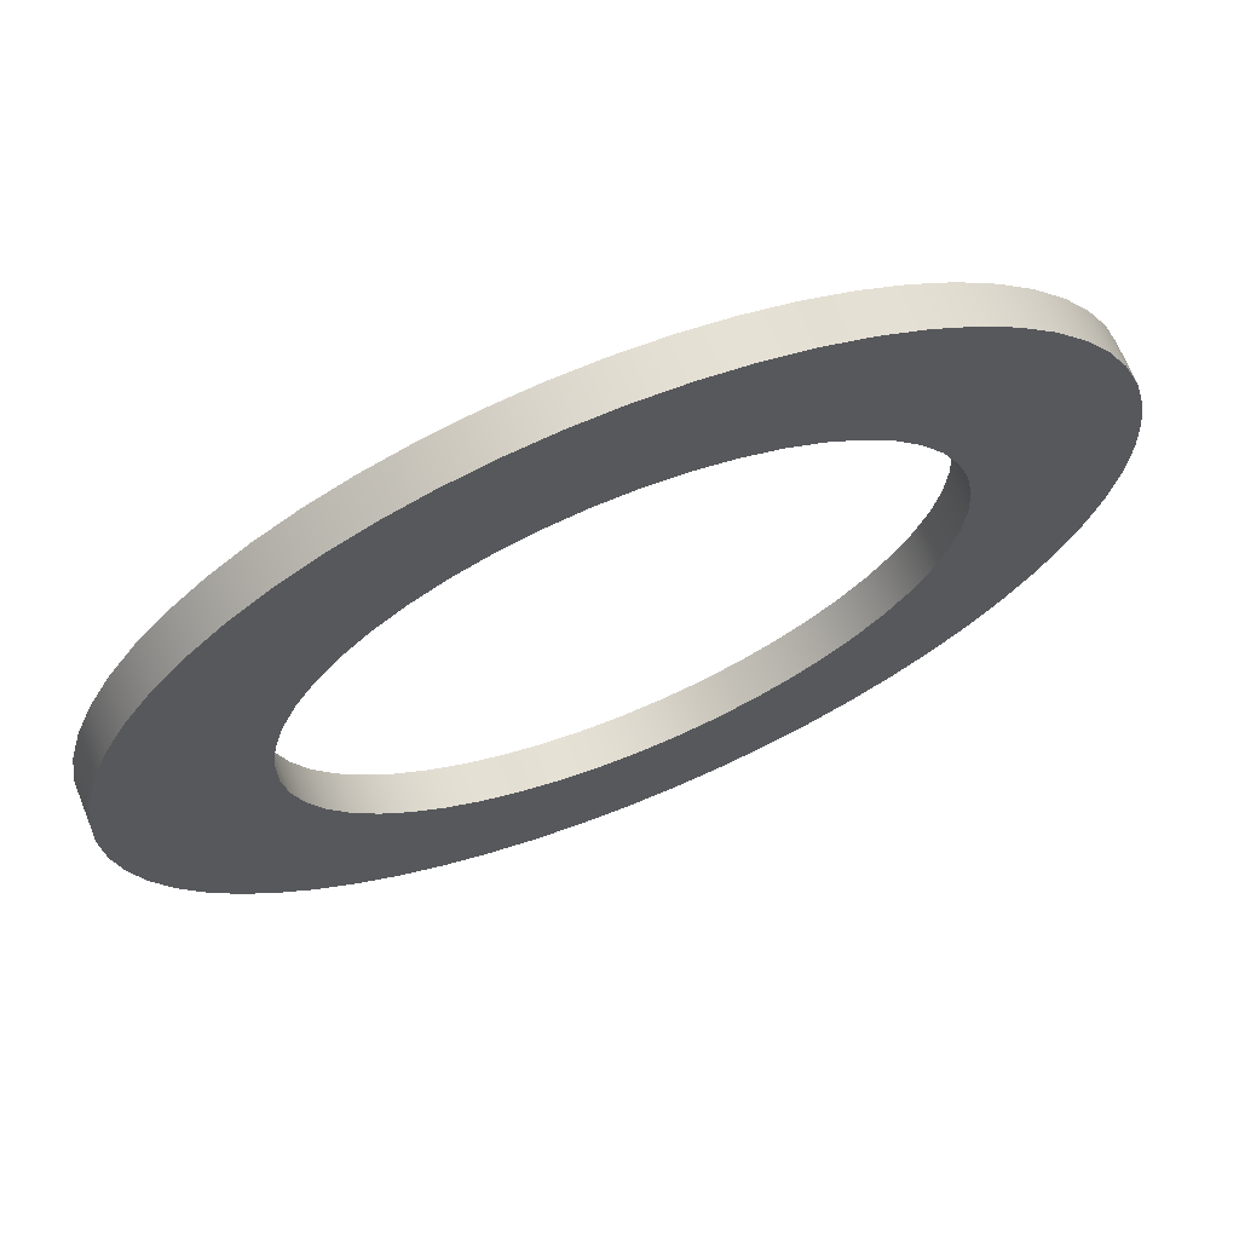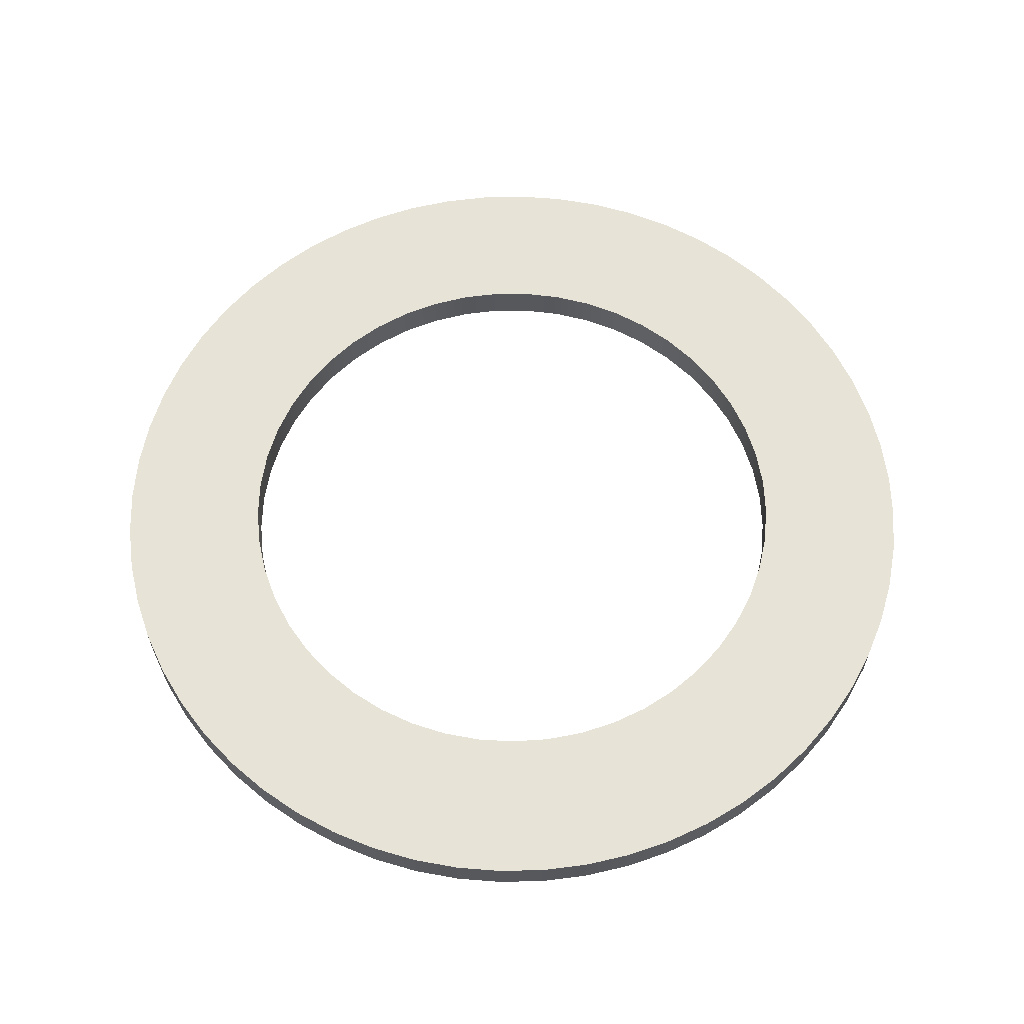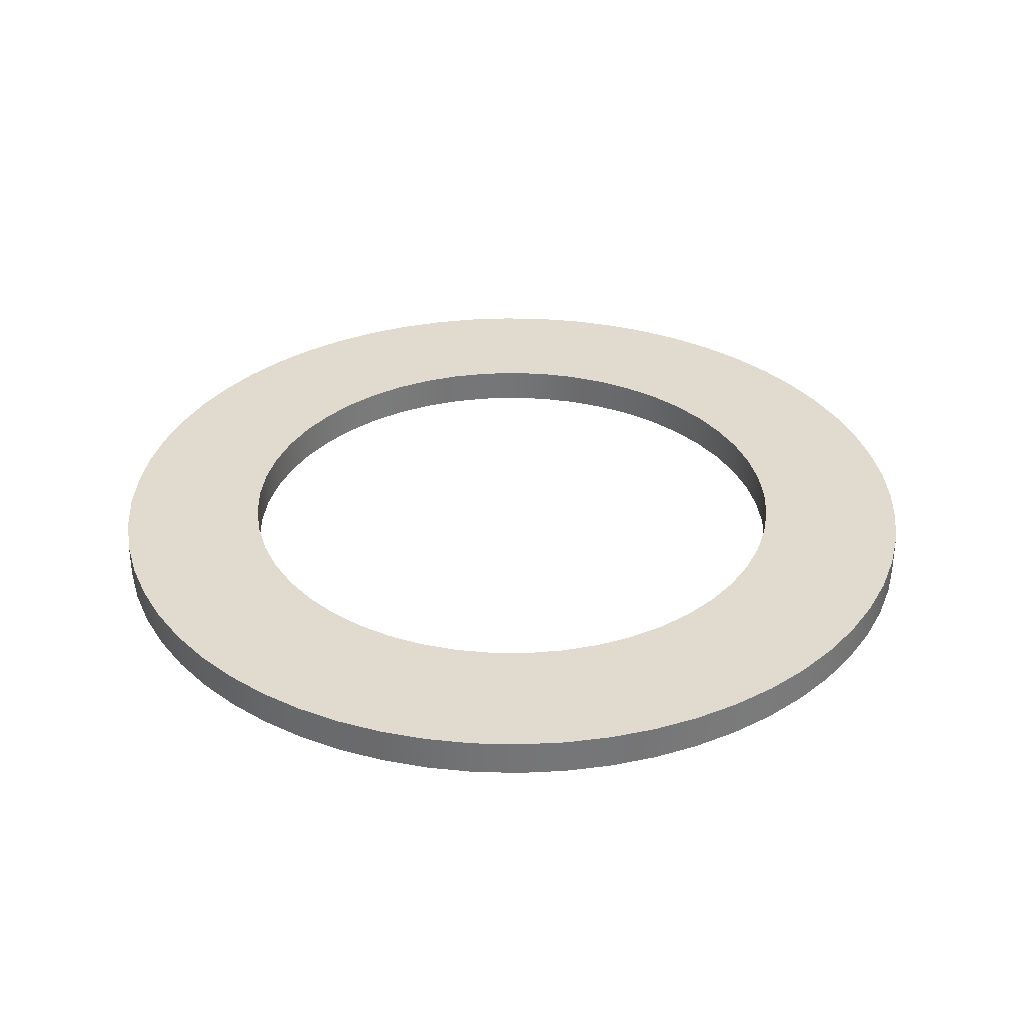
<metadata>
{"format":"obj","ext":"obj","renderer":"f3d","projection":"perspective","resolution":1024,"background":"white","views":[{"elev":69.2,"azim":157.9,"up":"+Z"},{"elev":61.8,"azim":-178.4,"up":"+Y"},{"elev":33.6,"azim":149.1,"up":"+Y"}]}
</metadata>
<code>
v -1.27 0.1587 1.555e-16
v -1.26 0.1587 0.1624
v -1.228 0.1587 0.3221
v -1.177 0.1587 0.4766
v -1.107 0.1587 0.6232
v -1.018 0.1587 0.7596
v -0.9123 0.1587 0.8835
v -0.7918 0.1587 0.9929
v -0.6584 0.1587 1.086
v -0.5141 0.1587 1.161
v -0.3614 0.1587 1.218
v -0.2027 0.1587 1.254
v -0.04071 0.1587 1.269
v 0.1219 0.1587 1.264
v 0.2826 0.1587 1.238
v 0.4386 0.1587 1.192
v 0.5874 0.1587 1.126
v 0.7266 0.1587 1.042
v 0.8538 0.1587 0.9402
v 0.967 0.1587 0.8233
v 1.064 0.1587 0.6928
v 1.144 0.1587 0.551
v 1.205 0.1587 0.4002
v 1.247 0.1587 0.2428
v 1.267 0.1587 0.08137
v 1.267 0.1587 -0.08137
v 1.247 0.1587 -0.2428
v 1.205 0.1587 -0.4002
v 1.144 0.1587 -0.551
v 1.064 0.1587 -0.6928
v 0.967 0.1587 -0.8233
v 0.8538 0.1587 -0.9402
v 0.7266 0.1587 -1.042
v 0.5874 0.1587 -1.126
v 0.4386 0.1587 -1.192
v 0.2826 0.1587 -1.238
v 0.1219 0.1587 -1.264
v -0.04071 0.1587 -1.269
v -0.2027 0.1587 -1.254
v -0.3614 0.1587 -1.218
v -0.5141 0.1587 -1.161
v -0.6584 0.1587 -1.086
v -0.7918 0.1587 -0.9929
v -0.9123 0.1587 -0.8835
v -1.018 0.1587 -0.7596
v -1.107 0.1587 -0.6232
v -1.177 0.1587 -0.4766
v -1.228 0.1587 -0.3221
v -1.26 0.1587 -0.1624
v -1.27 0 1.555e-16
v -1.26 0 -0.1624
v -1.228 0 -0.3221
v -1.177 0 -0.4766
v -1.107 0 -0.6232
v -1.018 0 -0.7596
v -0.9123 0 -0.8835
v -0.7918 0 -0.9929
v -0.6584 0 -1.086
v -0.5141 0 -1.161
v -0.3614 0 -1.218
v -0.2027 0 -1.254
v -0.04071 0 -1.269
v 0.1219 0 -1.264
v 0.2826 0 -1.238
v 0.4386 0 -1.192
v 0.5874 0 -1.126
v 0.7266 0 -1.042
v 0.8538 0 -0.9402
v 0.967 0 -0.8233
v 1.064 0 -0.6928
v 1.144 0 -0.551
v 1.205 0 -0.4002
v 1.247 0 -0.2428
v 1.267 0 -0.08137
v 1.267 0 0.08137
v 1.247 0 0.2428
v 1.205 0 0.4002
v 1.144 0 0.551
v 1.064 0 0.6928
v 0.967 0 0.8233
v 0.8538 0 0.9402
v 0.7266 0 1.042
v 0.5874 0 1.126
v 0.4386 0 1.192
v 0.2826 0 1.238
v 0.1219 0 1.264
v -0.04071 0 1.269
v -0.2027 0 1.254
v -0.3614 0 1.218
v -0.5141 0 1.161
v -0.6584 0 1.086
v -0.7918 0 0.9929
v -0.9123 0 0.8835
v -1.018 0 0.7596
v -1.107 0 0.6232
v -1.177 0 0.4766
v -1.228 0 0.3221
v -1.26 0 0.1624
v -1.27 0.1587 1.555e-16
v -1.27 0 1.555e-16
v -1.905 0.1587 2.333e-16
v -1.895 0.1587 -0.1991
v -1.863 0.1587 -0.3961
v -1.812 0.1587 -0.5887
v -1.74 0.1587 -0.7748
v -1.65 0.1587 -0.9525
v -1.541 0.1587 -1.12
v -1.416 0.1587 -1.275
v -1.275 0.1587 -1.416
v -1.12 0.1587 -1.541
v -0.9525 0.1587 -1.65
v -0.7748 0.1587 -1.74
v -0.5887 0.1587 -1.812
v -0.3961 0.1587 -1.863
v -0.1991 0.1587 -1.895
v 1.166e-16 0.1587 -1.905
v 0.1991 0.1587 -1.895
v 0.3961 0.1587 -1.863
v 0.5887 0.1587 -1.812
v 0.7748 0.1587 -1.74
v 0.9525 0.1587 -1.65
v 1.12 0.1587 -1.541
v 1.275 0.1587 -1.416
v 1.416 0.1587 -1.275
v 1.541 0.1587 -1.12
v 1.65 0.1587 -0.9525
v 1.74 0.1587 -0.7748
v 1.812 0.1587 -0.5887
v 1.863 0.1587 -0.3961
v 1.895 0.1587 -0.1991
v 1.905 0.1587 0
v 1.895 0.1587 0.1991
v 1.863 0.1587 0.3961
v 1.812 0.1587 0.5887
v 1.74 0.1587 0.7748
v 1.65 0.1587 0.9525
v 1.541 0.1587 1.12
v 1.416 0.1587 1.275
v 1.275 0.1587 1.416
v 1.12 0.1587 1.541
v 0.9525 0.1587 1.65
v 0.7748 0.1587 1.74
v 0.5887 0.1587 1.812
v 0.3961 0.1587 1.863
v 0.1991 0.1587 1.895
v 1.166e-16 0.1587 1.905
v -0.1991 0.1587 1.895
v -0.3961 0.1587 1.863
v -0.5887 0.1587 1.812
v -0.7748 0.1587 1.74
v -0.9525 0.1587 1.65
v -1.12 0.1587 1.541
v -1.275 0.1587 1.416
v -1.416 0.1587 1.275
v -1.541 0.1587 1.12
v -1.65 0.1587 0.9525
v -1.74 0.1587 0.7748
v -1.812 0.1587 0.5887
v -1.863 0.1587 0.3961
v -1.895 0.1587 0.1991
v -1.905 0 2.333e-16
v -1.895 0 0.1991
v -1.863 0 0.3961
v -1.812 0 0.5887
v -1.74 0 0.7748
v -1.65 0 0.9525
v -1.541 0 1.12
v -1.416 0 1.275
v -1.275 0 1.416
v -1.12 0 1.541
v -0.9525 0 1.65
v -0.7748 0 1.74
v -0.5887 0 1.812
v -0.3961 0 1.863
v -0.1991 0 1.895
v 1.166e-16 0 1.905
v 0.1991 0 1.895
v 0.3961 0 1.863
v 0.5887 0 1.812
v 0.7748 0 1.74
v 0.9525 0 1.65
v 1.12 0 1.541
v 1.275 0 1.416
v 1.416 0 1.275
v 1.541 0 1.12
v 1.65 0 0.9525
v 1.74 0 0.7748
v 1.812 0 0.5887
v 1.863 0 0.3961
v 1.895 0 0.1991
v 1.905 0 0
v 1.895 0 -0.1991
v 1.863 0 -0.3961
v 1.812 0 -0.5887
v 1.74 0 -0.7748
v 1.65 0 -0.9525
v 1.541 0 -1.12
v 1.416 0 -1.275
v 1.275 0 -1.416
v 1.12 0 -1.541
v 0.9525 0 -1.65
v 0.7748 0 -1.74
v 0.5887 0 -1.812
v 0.3961 0 -1.863
v 0.1991 0 -1.895
v 1.166e-16 0 -1.905
v -0.1991 0 -1.895
v -0.3961 0 -1.863
v -0.5887 0 -1.812
v -0.7748 0 -1.74
v -0.9525 0 -1.65
v -1.12 0 -1.541
v -1.275 0 -1.416
v -1.416 0 -1.275
v -1.541 0 -1.12
v -1.65 0 -0.9525
v -1.74 0 -0.7748
v -1.812 0 -0.5887
v -1.863 0 -0.3961
v -1.895 0 -0.1991
v -1.905 0 2.333e-16
v -1.905 0.1587 2.333e-16
v -1.27 0.1587 1.555e-16
v -1.26 0.1587 -0.1624
v -1.228 0.1587 -0.3221
v -1.177 0.1587 -0.4766
v -1.107 0.1587 -0.6232
v -1.018 0.1587 -0.7596
v -0.9123 0.1587 -0.8835
v -0.7918 0.1587 -0.9929
v -0.6584 0.1587 -1.086
v -0.5141 0.1587 -1.161
v -0.3614 0.1587 -1.218
v -0.2027 0.1587 -1.254
v -0.04071 0.1587 -1.269
v 0.1219 0.1587 -1.264
v 0.2826 0.1587 -1.238
v 0.4386 0.1587 -1.192
v 0.5874 0.1587 -1.126
v 0.7266 0.1587 -1.042
v 0.8538 0.1587 -0.9402
v 0.967 0.1587 -0.8233
v 1.064 0.1587 -0.6928
v 1.144 0.1587 -0.551
v 1.205 0.1587 -0.4002
v 1.247 0.1587 -0.2428
v 1.267 0.1587 -0.08137
v 1.267 0.1587 0.08137
v 1.247 0.1587 0.2428
v 1.205 0.1587 0.4002
v 1.144 0.1587 0.551
v 1.064 0.1587 0.6928
v 0.967 0.1587 0.8233
v 0.8538 0.1587 0.9402
v 0.7266 0.1587 1.042
v 0.5874 0.1587 1.126
v 0.4386 0.1587 1.192
v 0.2826 0.1587 1.238
v 0.1219 0.1587 1.264
v -0.04071 0.1587 1.269
v -0.2027 0.1587 1.254
v -0.3614 0.1587 1.218
v -0.5141 0.1587 1.161
v -0.6584 0.1587 1.086
v -0.7918 0.1587 0.9929
v -0.9123 0.1587 0.8835
v -1.018 0.1587 0.7596
v -1.107 0.1587 0.6232
v -1.177 0.1587 0.4766
v -1.228 0.1587 0.3221
v -1.26 0.1587 0.1624
v -1.905 0.1587 2.333e-16
v -1.895 0.1587 0.1991
v -1.863 0.1587 0.3961
v -1.812 0.1587 0.5887
v -1.74 0.1587 0.7748
v -1.65 0.1587 0.9525
v -1.541 0.1587 1.12
v -1.416 0.1587 1.275
v -1.275 0.1587 1.416
v -1.12 0.1587 1.541
v -0.9525 0.1587 1.65
v -0.7748 0.1587 1.74
v -0.5887 0.1587 1.812
v -0.3961 0.1587 1.863
v -0.1991 0.1587 1.895
v 1.166e-16 0.1587 1.905
v 0.1991 0.1587 1.895
v 0.3961 0.1587 1.863
v 0.5887 0.1587 1.812
v 0.7748 0.1587 1.74
v 0.9525 0.1587 1.65
v 1.12 0.1587 1.541
v 1.275 0.1587 1.416
v 1.416 0.1587 1.275
v 1.541 0.1587 1.12
v 1.65 0.1587 0.9525
v 1.74 0.1587 0.7748
v 1.812 0.1587 0.5887
v 1.863 0.1587 0.3961
v 1.895 0.1587 0.1991
v 1.905 0.1587 0
v 1.895 0.1587 -0.1991
v 1.863 0.1587 -0.3961
v 1.812 0.1587 -0.5887
v 1.74 0.1587 -0.7748
v 1.65 0.1587 -0.9525
v 1.541 0.1587 -1.12
v 1.416 0.1587 -1.275
v 1.275 0.1587 -1.416
v 1.12 0.1587 -1.541
v 0.9525 0.1587 -1.65
v 0.7748 0.1587 -1.74
v 0.5887 0.1587 -1.812
v 0.3961 0.1587 -1.863
v 0.1991 0.1587 -1.895
v 1.166e-16 0.1587 -1.905
v -0.1991 0.1587 -1.895
v -0.3961 0.1587 -1.863
v -0.5887 0.1587 -1.812
v -0.7748 0.1587 -1.74
v -0.9525 0.1587 -1.65
v -1.12 0.1587 -1.541
v -1.275 0.1587 -1.416
v -1.416 0.1587 -1.275
v -1.541 0.1587 -1.12
v -1.65 0.1587 -0.9525
v -1.74 0.1587 -0.7748
v -1.812 0.1587 -0.5887
v -1.863 0.1587 -0.3961
v -1.895 0.1587 -0.1991
v -1.27 0 1.555e-16
v -1.26 0 0.1624
v -1.228 0 0.3221
v -1.177 0 0.4766
v -1.107 0 0.6232
v -1.018 0 0.7596
v -0.9123 0 0.8835
v -0.7918 0 0.9929
v -0.6584 0 1.086
v -0.5141 0 1.161
v -0.3614 0 1.218
v -0.2027 0 1.254
v -0.04071 0 1.269
v 0.1219 0 1.264
v 0.2826 0 1.238
v 0.4386 0 1.192
v 0.5874 0 1.126
v 0.7266 0 1.042
v 0.8538 0 0.9402
v 0.967 0 0.8233
v 1.064 0 0.6928
v 1.144 0 0.551
v 1.205 0 0.4002
v 1.247 0 0.2428
v 1.267 0 0.08137
v 1.267 0 -0.08137
v 1.247 0 -0.2428
v 1.205 0 -0.4002
v 1.144 0 -0.551
v 1.064 0 -0.6928
v 0.967 0 -0.8233
v 0.8538 0 -0.9402
v 0.7266 0 -1.042
v 0.5874 0 -1.126
v 0.4386 0 -1.192
v 0.2826 0 -1.238
v 0.1219 0 -1.264
v -0.04071 0 -1.269
v -0.2027 0 -1.254
v -0.3614 0 -1.218
v -0.5141 0 -1.161
v -0.6584 0 -1.086
v -0.7918 0 -0.9929
v -0.9123 0 -0.8835
v -1.018 0 -0.7596
v -1.107 0 -0.6232
v -1.177 0 -0.4766
v -1.228 0 -0.3221
v -1.26 0 -0.1624
v -1.905 0 2.333e-16
v -1.895 0 -0.1991
v -1.863 0 -0.3961
v -1.812 0 -0.5887
v -1.74 0 -0.7748
v -1.65 0 -0.9525
v -1.541 0 -1.12
v -1.416 0 -1.275
v -1.275 0 -1.416
v -1.12 0 -1.541
v -0.9525 0 -1.65
v -0.7748 0 -1.74
v -0.5887 0 -1.812
v -0.3961 0 -1.863
v -0.1991 0 -1.895
v 1.166e-16 0 -1.905
v 0.1991 0 -1.895
v 0.3961 0 -1.863
v 0.5887 0 -1.812
v 0.7748 0 -1.74
v 0.9525 0 -1.65
v 1.12 0 -1.541
v 1.275 0 -1.416
v 1.416 0 -1.275
v 1.541 0 -1.12
v 1.65 0 -0.9525
v 1.74 0 -0.7748
v 1.812 0 -0.5887
v 1.863 0 -0.3961
v 1.895 0 -0.1991
v 1.905 0 0
v 1.895 0 0.1991
v 1.863 0 0.3961
v 1.812 0 0.5887
v 1.74 0 0.7748
v 1.65 0 0.9525
v 1.541 0 1.12
v 1.416 0 1.275
v 1.275 0 1.416
v 1.12 0 1.541
v 0.9525 0 1.65
v 0.7748 0 1.74
v 0.5887 0 1.812
v 0.3961 0 1.863
v 0.1991 0 1.895
v 1.166e-16 0 1.905
v -0.1991 0 1.895
v -0.3961 0 1.863
v -0.5887 0 1.812
v -0.7748 0 1.74
v -0.9525 0 1.65
v -1.12 0 1.541
v -1.275 0 1.416
v -1.416 0 1.275
v -1.541 0 1.12
v -1.65 0 0.9525
v -1.74 0 0.7748
v -1.812 0 0.5887
v -1.863 0 0.3961
v -1.895 0 0.1991
g 9d425e07-e2b7-11ea-812d-54bf646e7e1f
f 2 98 1
f 1 98 100
f 99 50 49
f 49 50 51
f 49 51 48
f 48 51 52
f 48 52 47
f 47 52 53
f 47 53 46
f 46 53 54
f 46 54 45
f 45 54 55
f 45 55 44
f 44 55 56
f 44 56 43
f 43 56 57
f 43 57 42
f 42 57 58
f 42 58 41
f 41 58 59
f 41 59 40
f 40 59 60
f 40 60 39
f 39 60 61
f 39 61 38
f 38 61 62
f 38 62 37
f 37 62 63
f 37 63 36
f 36 63 64
f 36 64 35
f 35 64 65
f 35 65 34
f 34 65 66
f 34 66 33
f 33 66 67
f 33 67 32
f 32 67 68
f 32 68 31
f 31 68 69
f 31 69 30
f 30 69 70
f 30 70 29
f 29 70 71
f 29 71 28
f 28 71 72
f 28 72 27
f 27 72 73
f 27 73 26
f 26 73 74
f 26 74 25
f 25 74 75
f 25 75 24
f 24 75 76
f 24 76 23
f 23 76 77
f 23 77 22
f 22 77 78
f 22 78 21
f 21 78 79
f 21 79 20
f 20 79 80
f 20 80 19
f 19 80 81
f 19 81 18
f 18 81 82
f 18 82 17
f 17 82 83
f 17 83 16
f 16 83 84
f 16 84 15
f 15 84 85
f 15 85 14
f 14 85 86
f 14 86 13
f 13 86 87
f 13 87 12
f 12 87 88
f 12 88 11
f 11 88 89
f 11 89 10
f 10 89 90
f 10 90 9
f 9 90 91
f 9 91 8
f 8 91 92
f 8 92 7
f 7 92 93
f 7 93 6
f 6 93 94
f 6 94 5
f 5 94 95
f 5 95 4
f 4 95 96
f 4 96 3
f 3 96 97
f 3 97 2
f 2 97 98
g 9d428518-e2b7-11ea-bfc0-54bf646e7e1f
f 102 220 101
f 101 220 221
f 222 161 160
f 160 161 162
f 160 162 159
f 159 162 163
f 159 163 158
f 158 163 164
f 158 164 157
f 157 164 165
f 157 165 156
f 156 165 166
f 156 166 155
f 155 166 167
f 155 167 154
f 154 167 168
f 154 168 153
f 153 168 169
f 153 169 152
f 152 169 170
f 152 170 151
f 151 170 171
f 151 171 150
f 150 171 172
f 150 172 149
f 149 172 173
f 149 173 148
f 148 173 174
f 148 174 147
f 147 174 175
f 147 175 146
f 146 175 176
f 146 176 145
f 145 176 177
f 145 177 144
f 144 177 178
f 144 178 143
f 143 178 179
f 143 179 142
f 142 179 180
f 142 180 141
f 141 180 181
f 141 181 140
f 140 181 182
f 140 182 139
f 139 182 183
f 139 183 138
f 138 183 184
f 138 184 137
f 137 184 185
f 137 185 136
f 136 185 186
f 136 186 135
f 135 186 187
f 135 187 134
f 134 187 188
f 134 188 133
f 133 188 189
f 133 189 132
f 132 189 190
f 132 190 131
f 131 190 191
f 131 191 130
f 130 191 192
f 130 192 129
f 129 192 193
f 129 193 128
f 128 193 194
f 128 194 127
f 127 194 195
f 127 195 126
f 126 195 196
f 126 196 125
f 125 196 197
f 125 197 124
f 124 197 198
f 124 198 123
f 123 198 199
f 123 199 122
f 122 199 200
f 122 200 121
f 121 200 201
f 121 201 120
f 120 201 202
f 120 202 119
f 119 202 203
f 119 203 118
f 118 203 204
f 118 204 117
f 117 204 205
f 117 205 116
f 116 205 206
f 116 206 115
f 115 206 207
f 115 207 114
f 114 207 208
f 114 208 113
f 113 208 209
f 113 209 112
f 112 209 210
f 112 210 111
f 111 210 211
f 111 211 110
f 110 211 212
f 110 212 109
f 109 212 213
f 109 213 108
f 108 213 214
f 108 214 107
f 107 214 215
f 107 215 106
f 106 215 216
f 106 216 105
f 105 216 217
f 105 217 104
f 104 217 218
f 104 218 103
f 103 218 219
f 103 219 102
f 102 219 220
g 9d42ac24-e2b7-11ea-96db-54bf646e7e1f
f 224 331 223
f 223 331 272
f 223 272 273
f 331 224 330
f 330 224 225
f 330 225 329
f 329 225 226
f 329 226 328
f 328 226 227
f 328 227 327
f 327 227 326
f 326 227 228
f 326 228 325
f 325 228 229
f 325 229 324
f 324 229 230
f 324 230 323
f 323 230 231
f 323 231 322
f 322 231 232
f 322 232 321
f 321 232 320
f 320 232 233
f 320 233 319
f 319 233 234
f 319 234 318
f 318 234 235
f 318 235 317
f 317 235 236
f 317 236 316
f 316 236 315
f 315 236 237
f 315 237 314
f 314 237 238
f 314 238 313
f 313 238 239
f 313 239 312
f 312 239 240
f 312 240 311
f 311 240 241
f 311 241 310
f 310 241 309
f 309 241 242
f 309 242 308
f 308 242 243
f 308 243 307
f 307 243 244
f 307 244 306
f 306 244 245
f 306 245 305
f 305 245 304
f 304 245 246
f 304 246 303
f 303 246 247
f 303 247 302
f 302 247 248
f 302 248 301
f 301 248 249
f 301 249 300
f 300 249 250
f 300 250 299
f 299 250 298
f 298 250 251
f 298 251 297
f 297 251 252
f 297 252 296
f 296 252 253
f 296 253 295
f 295 253 254
f 295 254 294
f 294 254 293
f 293 254 255
f 293 255 292
f 292 255 256
f 292 256 291
f 291 256 257
f 291 257 290
f 290 257 258
f 290 258 289
f 289 258 259
f 289 259 288
f 288 259 287
f 287 259 260
f 287 260 286
f 286 260 261
f 286 261 285
f 285 261 262
f 285 262 284
f 284 262 263
f 284 263 283
f 283 263 282
f 282 263 264
f 282 264 281
f 281 264 265
f 281 265 280
f 280 265 266
f 280 266 279
f 279 266 267
f 279 267 278
f 278 267 268
f 278 268 277
f 277 268 276
f 276 268 269
f 276 269 275
f 275 269 270
f 275 270 274
f 274 270 271
f 274 271 273
f 273 271 223
g 9d42d338-e2b7-11ea-8b72-54bf646e7e1f
f 333 440 332
f 332 440 381
f 332 381 382
f 440 333 439
f 439 333 334
f 439 334 438
f 438 334 335
f 438 335 437
f 437 335 336
f 437 336 436
f 436 336 435
f 435 336 337
f 435 337 434
f 434 337 338
f 434 338 433
f 433 338 339
f 433 339 432
f 432 339 340
f 432 340 431
f 431 340 341
f 431 341 430
f 430 341 429
f 429 341 342
f 429 342 428
f 428 342 343
f 428 343 427
f 427 343 344
f 427 344 426
f 426 344 345
f 426 345 425
f 425 345 424
f 424 345 346
f 424 346 423
f 423 346 347
f 423 347 422
f 422 347 348
f 422 348 421
f 421 348 349
f 421 349 420
f 420 349 350
f 420 350 419
f 419 350 418
f 418 350 351
f 418 351 417
f 417 351 352
f 417 352 416
f 416 352 353
f 416 353 415
f 415 353 354
f 415 354 414
f 414 354 413
f 413 354 355
f 413 355 412
f 412 355 356
f 412 356 411
f 411 356 357
f 411 357 410
f 410 357 358
f 410 358 409
f 409 358 359
f 409 359 408
f 408 359 407
f 407 359 360
f 407 360 406
f 406 360 361
f 406 361 405
f 405 361 362
f 405 362 404
f 404 362 363
f 404 363 403
f 403 363 402
f 402 363 364
f 402 364 401
f 401 364 365
f 401 365 400
f 400 365 366
f 400 366 399
f 399 366 367
f 399 367 398
f 398 367 368
f 398 368 397
f 397 368 396
f 396 368 369
f 396 369 395
f 395 369 370
f 395 370 394
f 394 370 371
f 394 371 393
f 393 371 372
f 393 372 392
f 392 372 391
f 391 372 373
f 391 373 390
f 390 373 374
f 390 374 389
f 389 374 375
f 389 375 388
f 388 375 376
f 388 376 387
f 387 376 377
f 387 377 386
f 386 377 385
f 385 377 378
f 385 378 384
f 384 378 379
f 384 379 383
f 383 379 380
f 383 380 382
f 382 380 332

</code>
